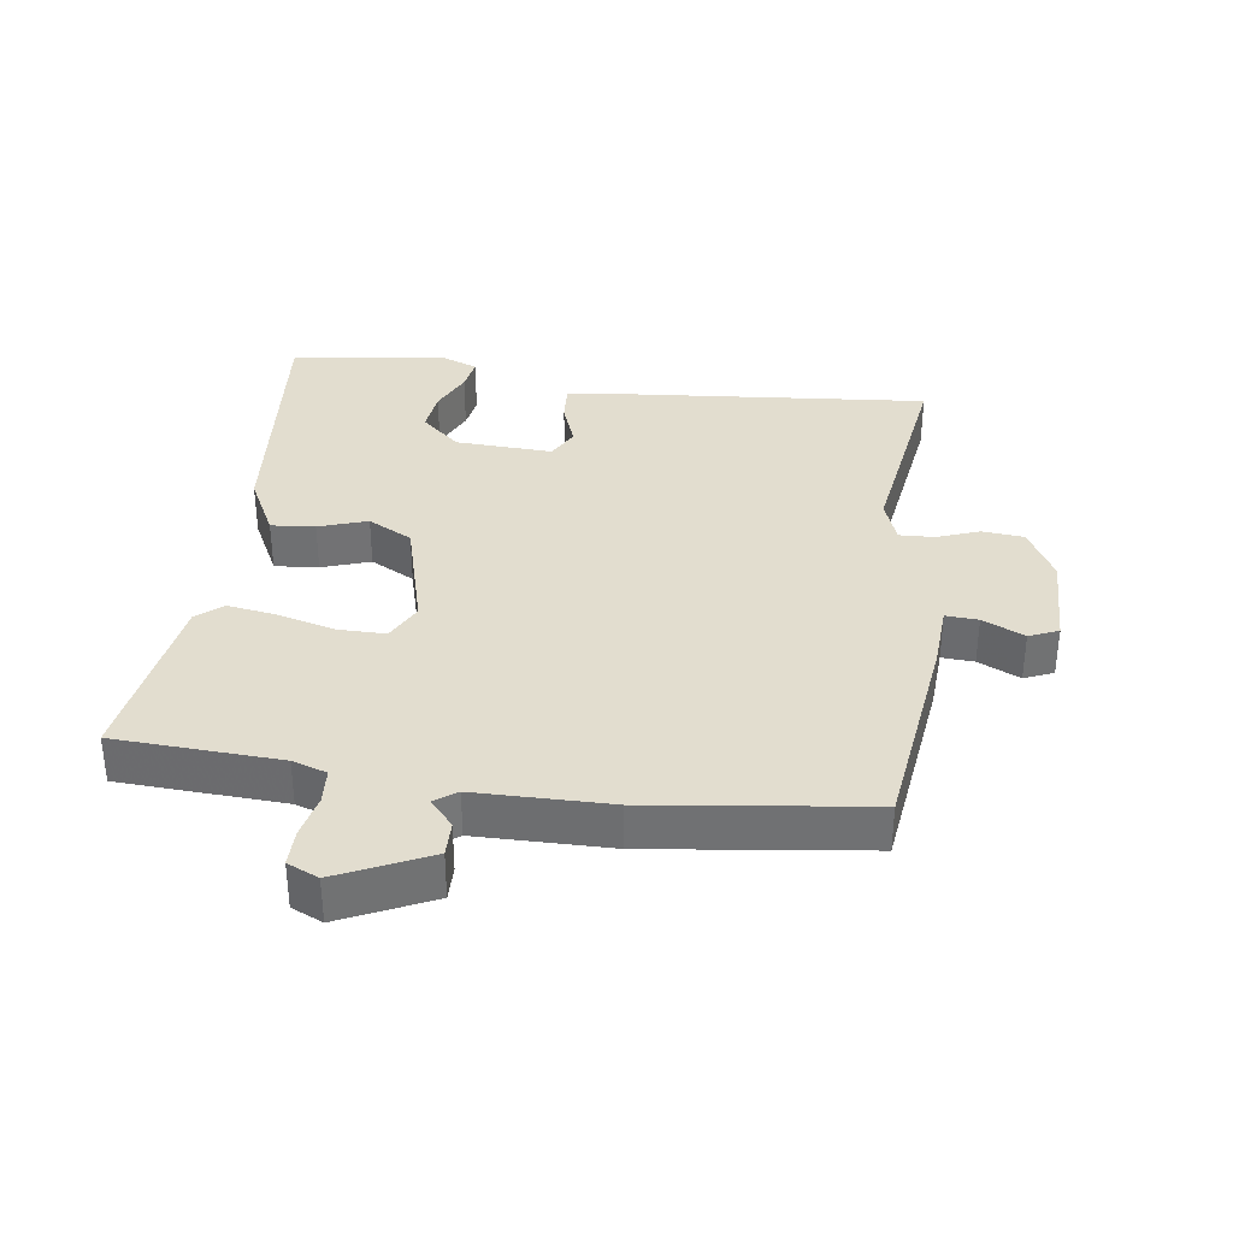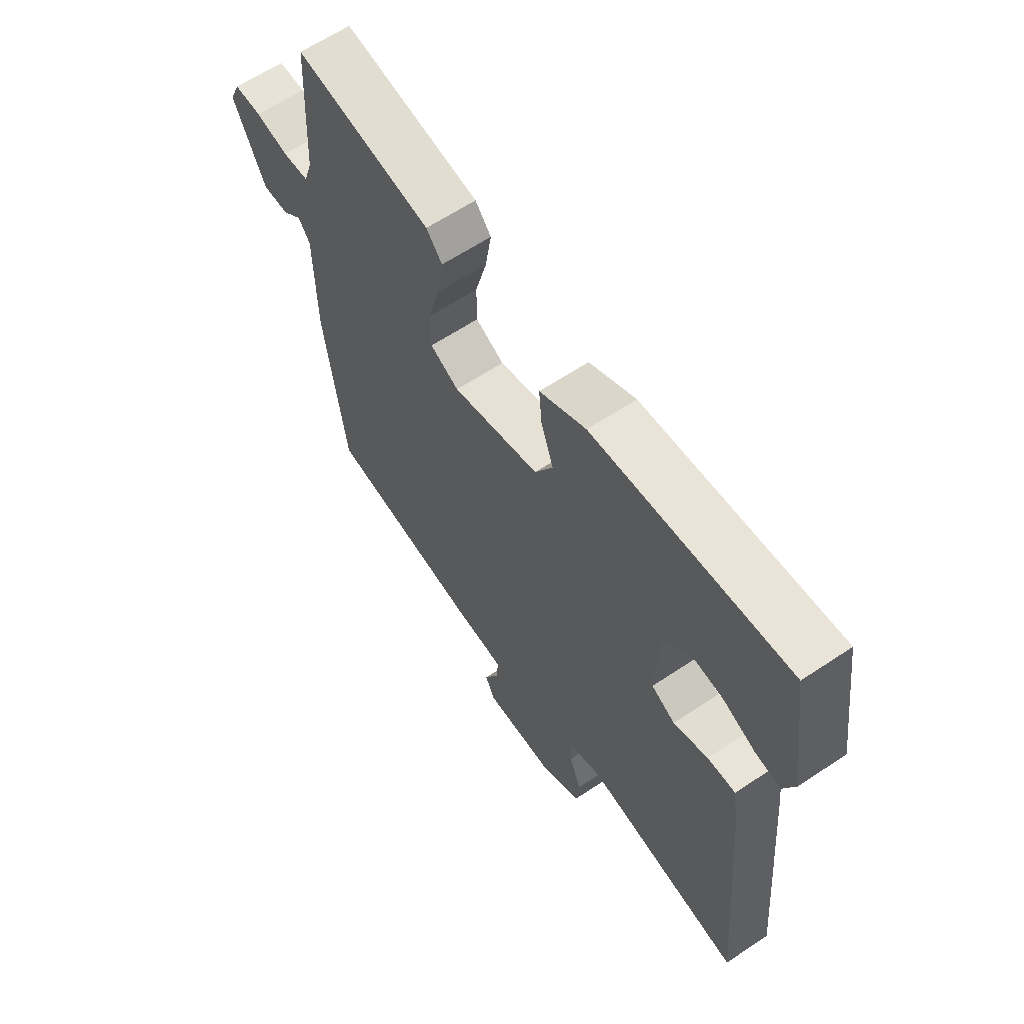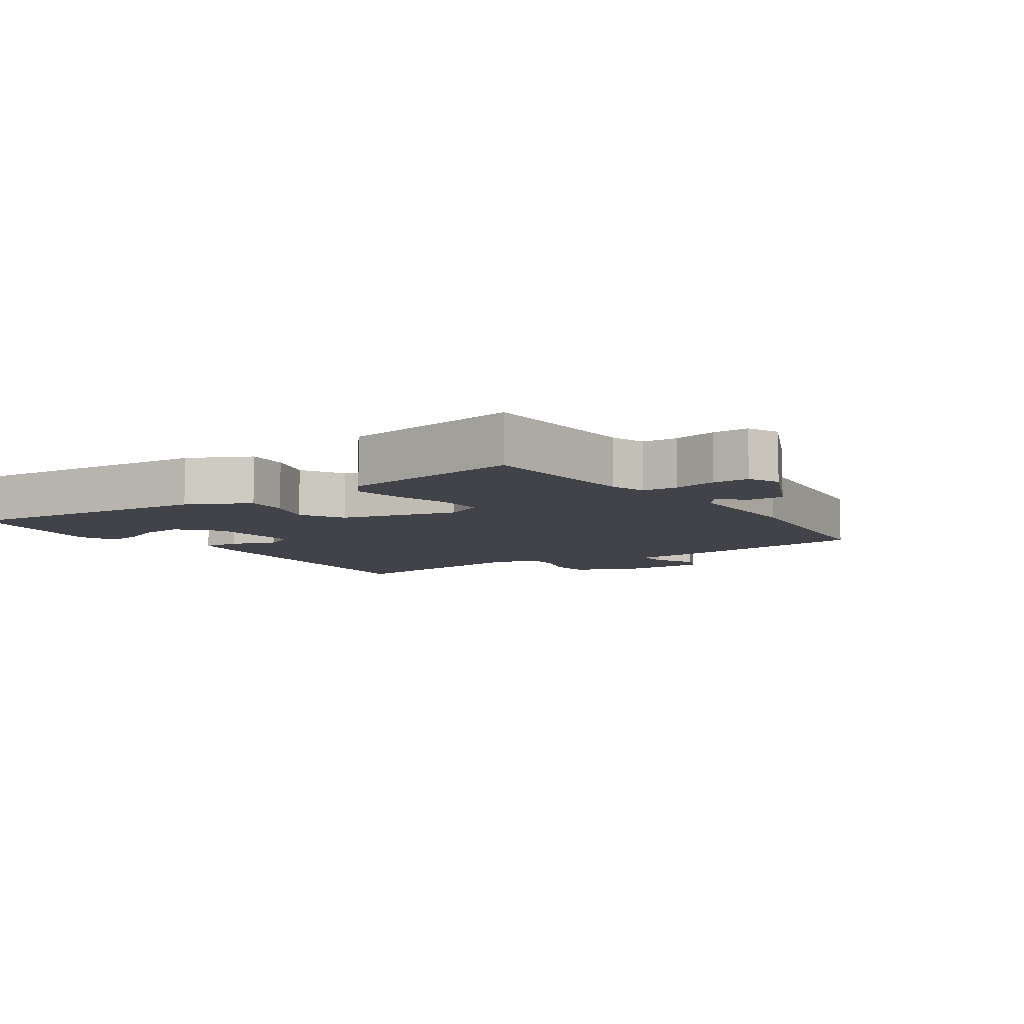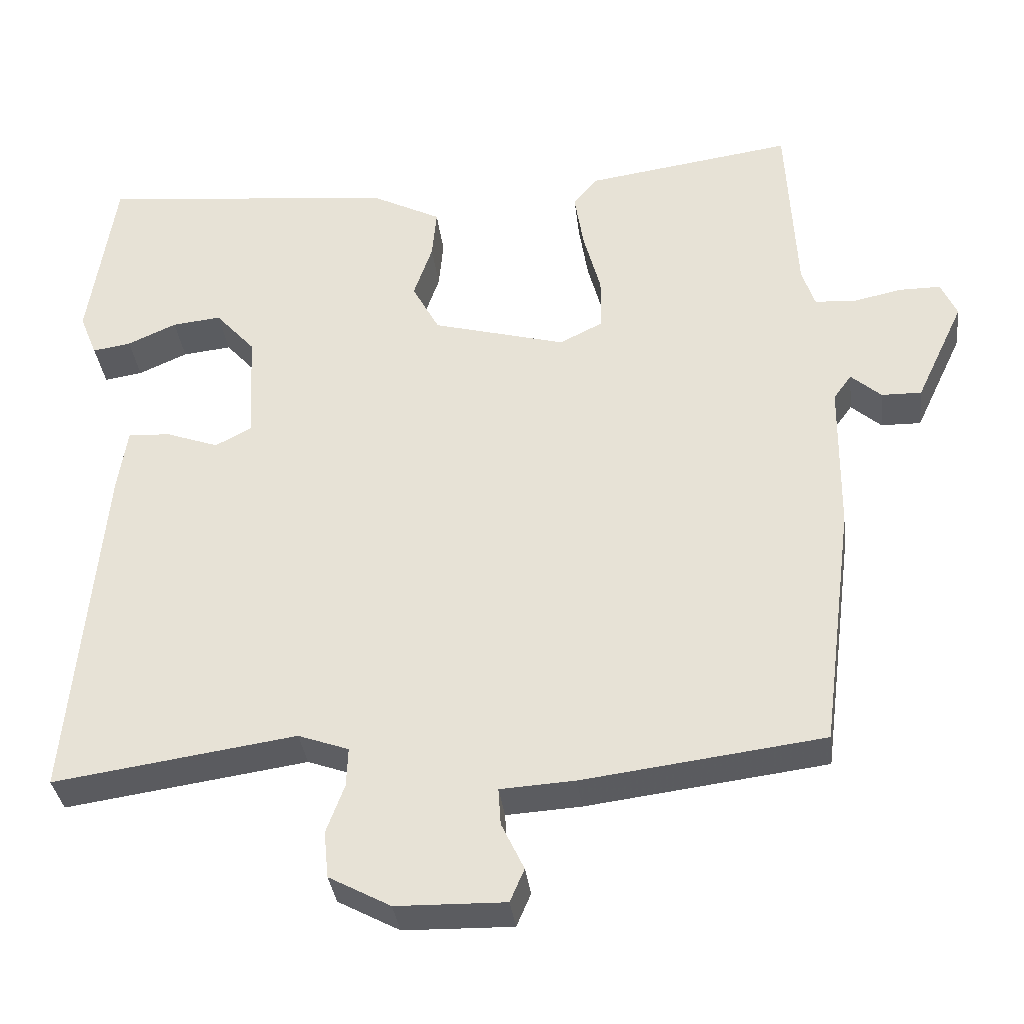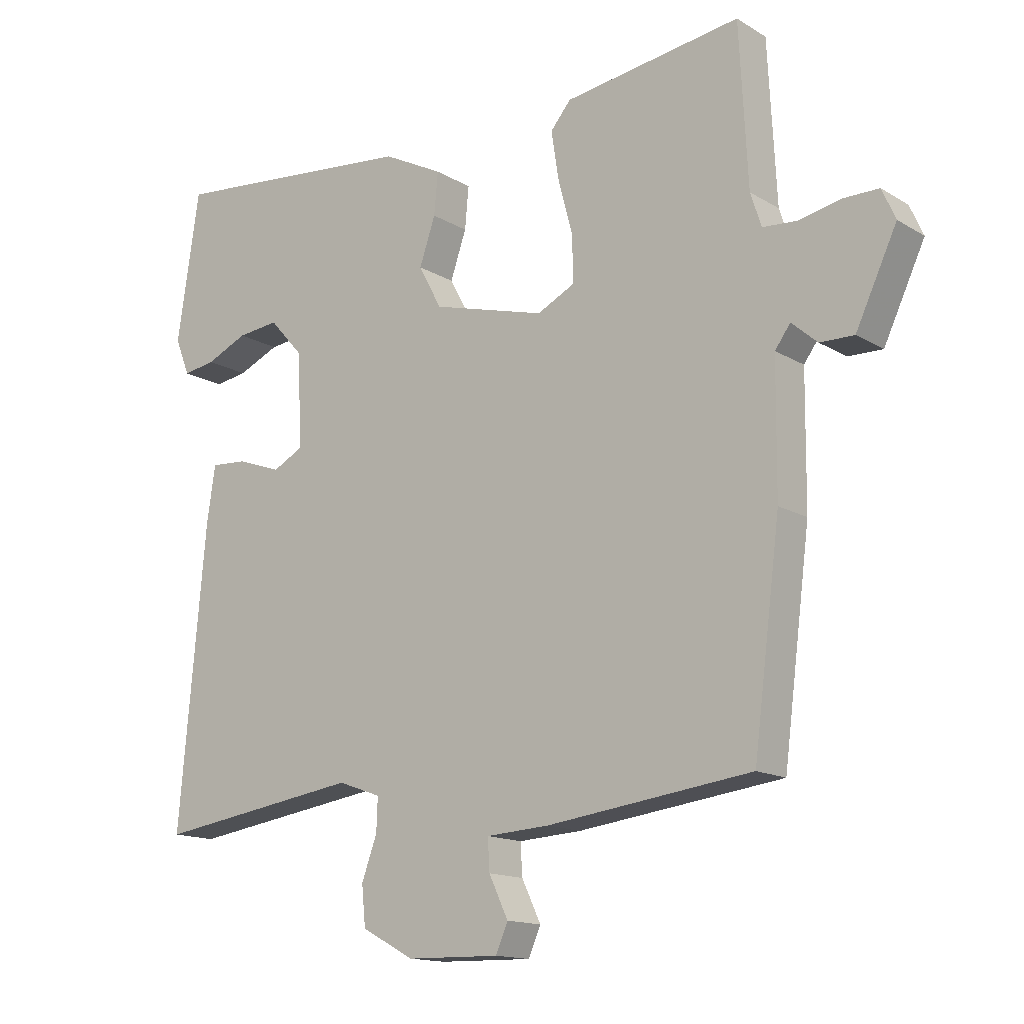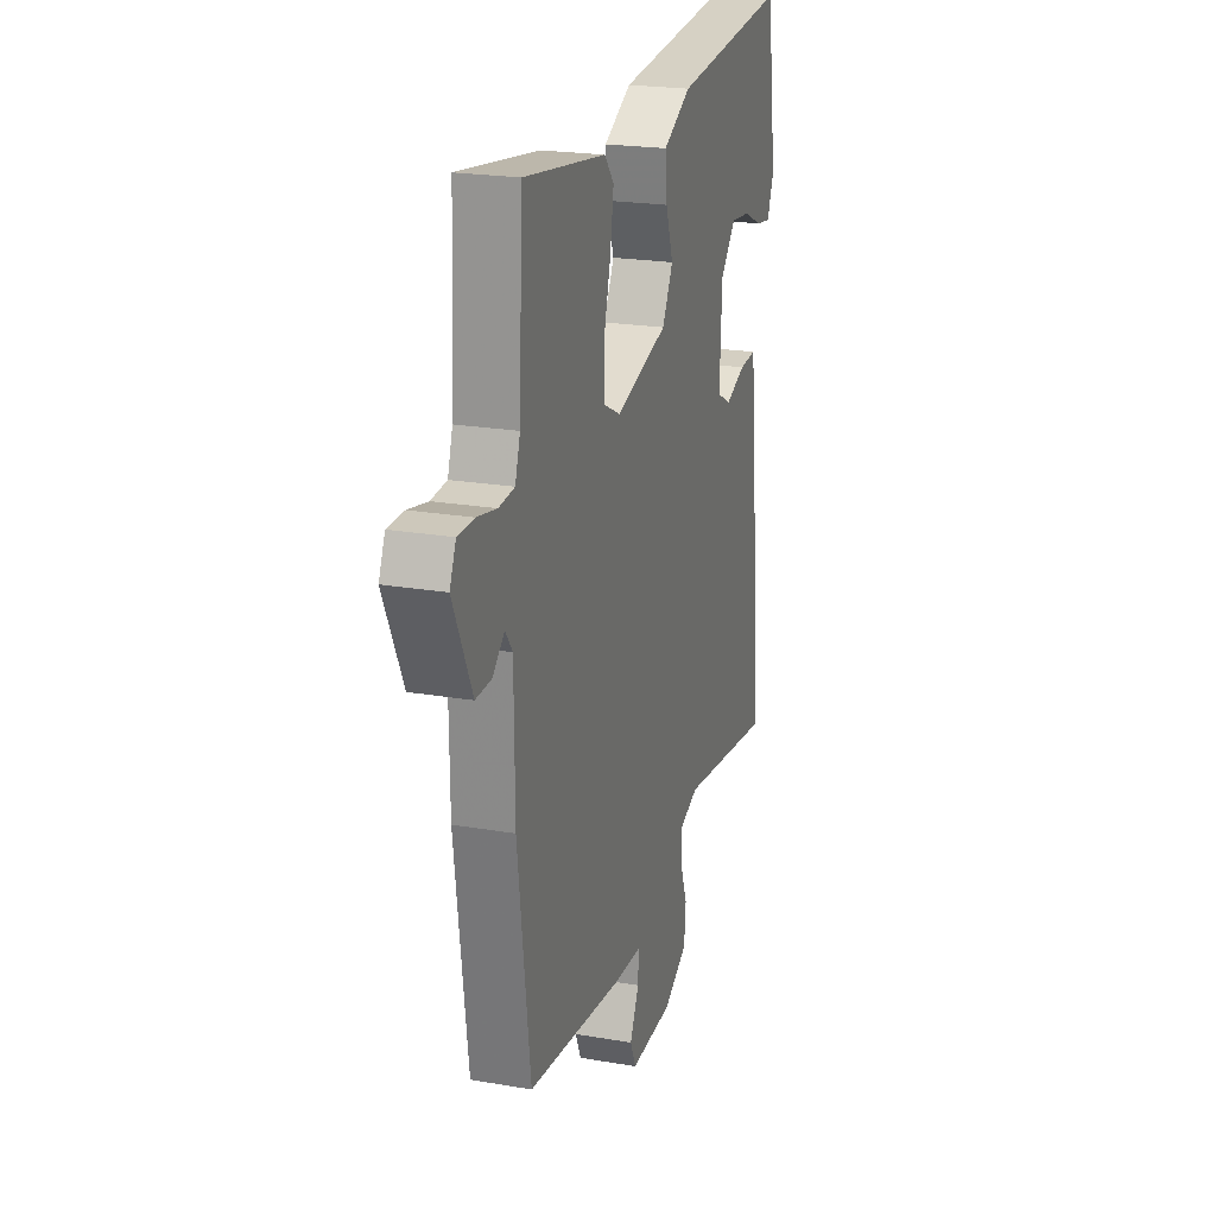
<metadata>
{"format":"obj","ext":"obj","renderer":"f3d","projection":"perspective","resolution":1024,"background":"white","views":[{"elev":34.8,"azim":97.9,"up":"+Y"},{"elev":62.6,"azim":-124.1,"up":"+Z"},{"elev":-7.6,"azim":34.8,"up":"+Y"},{"elev":-34.6,"azim":6.8,"up":"+Z"},{"elev":-14.6,"azim":38.1,"up":"+Z"},{"elev":22.0,"azim":106.6,"up":"+Z"}]}
</metadata>
<code>
v 0.5 0.07 -0.5
v 0.181 0.07 -0.541
v 0.082 0.07 -0.547
v 0.085 0.07 -0.596
v 0.115 0.07 -0.659
v 0.096 0.07 -0.703
v -0.049 0.07 -0.7
v -0.131 0.07 -0.656
v -0.137 0.07 -0.594
v -0.113 0.07 -0.529
v -0.111 0.07 -0.477
v -0.178 0.07 -0.453
v -0.5 0.07 -0.5
v -0.458 0.07 -0.036
v -0.445 0.07 0.051
v -0.388 0.07 0.047
v -0.319 0.07 0.022
v -0.271 0.07 0.047
v -0.278 0.07 0.194
v -0.331 0.07 0.253
v -0.396 0.07 0.246
v -0.461 0.07 0.217
v -0.512 0.07 0.209
v -0.535 0.07 0.266
v -0.5 0.07 0.5
v -0.107 0.07 0.462
v -0.013 0.07 0.414
v -0.019 0.07 0.348
v -0.044 0.07 0.275
v -0.008 0.07 0.208
v 0.169 0.07 0.16
v 0.227 0.07 0.189
v 0.227 0.07 0.26
v 0.204 0.07 0.346
v 0.192 0.07 0.422
v 0.224 0.07 0.46
v 0.5 0.07 0.5
v 0.513 0.07 0.251
v 0.53 0.07 0.199
v 0.583 0.07 0.195
v 0.649 0.07 0.209
v 0.704 0.07 0.209
v 0.725 0.07 0.162
v 0.661 0.07 0.026
v 0.608 0.07 0.027
v 0.568 0.07 0.062
v 0.544 0.07 0.029
v 0.542 0.07 -0.173
v 0.5 0 -0.5
v 0.181 0 -0.541
v 0.082 0 -0.547
v 0.085 0 -0.596
v 0.115 0 -0.659
v 0.096 0 -0.703
v -0.049 0 -0.7
v -0.131 0 -0.656
v -0.137 0 -0.594
v -0.113 0 -0.529
v -0.111 0 -0.477
v -0.178 0 -0.453
v -0.5 0 -0.5
v -0.458 0 -0.036
v -0.445 0 0.051
v -0.388 0 0.047
v -0.319 0 0.022
v -0.271 0 0.047
v -0.278 0 0.194
v -0.331 0 0.253
v -0.396 0 0.246
v -0.461 0 0.217
v -0.512 0 0.209
v -0.535 0 0.266
v -0.5 0 0.5
v -0.107 0 0.462
v -0.013 0 0.414
v -0.019 0 0.348
v -0.044 0 0.275
v -0.008 0 0.208
v 0.169 0 0.16
v 0.227 0 0.189
v 0.227 0 0.26
v 0.204 0 0.346
v 0.192 0 0.422
v 0.224 0 0.46
v 0.5 0 0.5
v 0.513 0 0.251
v 0.53 0 0.199
v 0.583 0 0.195
v 0.649 0 0.209
v 0.704 0 0.209
v 0.725 0 0.162
v 0.661 0 0.026
v 0.608 0 0.027
v 0.568 0 0.062
v 0.544 0 0.029
v 0.542 0 -0.173
f 1 2 3
f 48 1 3
f 47 48 3
f 46 47 3
f 44 45 46
f 43 44 46
f 42 43 46
f 41 42 46
f 40 41 46
f 39 40 46 3
f 38 39 3
f 36 37 38
f 35 36 38
f 34 35 38
f 33 34 38
f 32 33 38
f 31 32 38 3
f 30 31 3
f 29 30 3 4
f 27 28 29
f 26 27 29
f 25 26 29
f 24 25 29
f 21 22 23 24
f 20 21 24
f 20 24 29
f 19 20 29
f 18 19 29 4
f 15 16 17
f 14 15 17
f 13 14 17
f 12 13 17
f 11 12 17 18
f 8 9 10
f 7 8 10
f 6 7 10
f 5 6 10
f 4 5 10
f 4 10 11
f 4 11 18
f 51 50 49
f 51 49 96
f 51 96 95
f 51 95 94
f 94 93 92
f 94 92 91
f 94 91 90
f 94 90 89
f 94 89 88
f 51 94 88 87
f 51 87 86
f 86 85 84
f 86 84 83
f 86 83 82
f 86 82 81
f 86 81 80
f 51 86 80 79
f 51 79 78
f 52 51 78 77
f 77 76 75
f 77 75 74
f 77 74 73
f 77 73 72
f 72 71 70 69
f 72 69 68
f 77 72 68
f 77 68 67
f 52 77 67 66
f 65 64 63
f 65 63 62
f 65 62 61
f 65 61 60
f 66 65 60 59
f 58 57 56
f 58 56 55
f 58 55 54
f 58 54 53
f 58 53 52
f 59 58 52
f 66 59 52
f 1 49 50 2
f 2 50 51 3
f 3 51 52 4
f 4 52 53 5
f 5 53 54 6
f 6 54 55 7
f 7 55 56 8
f 8 56 57 9
f 9 57 58 10
f 10 58 59 11
f 11 59 60 12
f 12 60 61 13
f 13 61 62 14
f 14 62 63 15
f 15 63 64 16
f 16 64 65 17
f 17 65 66 18
f 18 66 67 19
f 19 67 68 20
f 20 68 69 21
f 21 69 70 22
f 22 70 71 23
f 23 71 72 24
f 24 72 73 25
f 25 73 74 26
f 26 74 75 27
f 27 75 76 28
f 28 76 77 29
f 29 77 78 30
f 30 78 79 31
f 31 79 80 32
f 32 80 81 33
f 33 81 82 34
f 34 82 83 35
f 35 83 84 36
f 36 84 85 37
f 37 85 86 38
f 38 86 87 39
f 39 87 88 40
f 40 88 89 41
f 41 89 90 42
f 42 90 91 43
f 43 91 92 44
f 44 92 93 45
f 45 93 94 46
f 46 94 95 47
f 47 95 96 48
f 48 96 49 1

</code>
